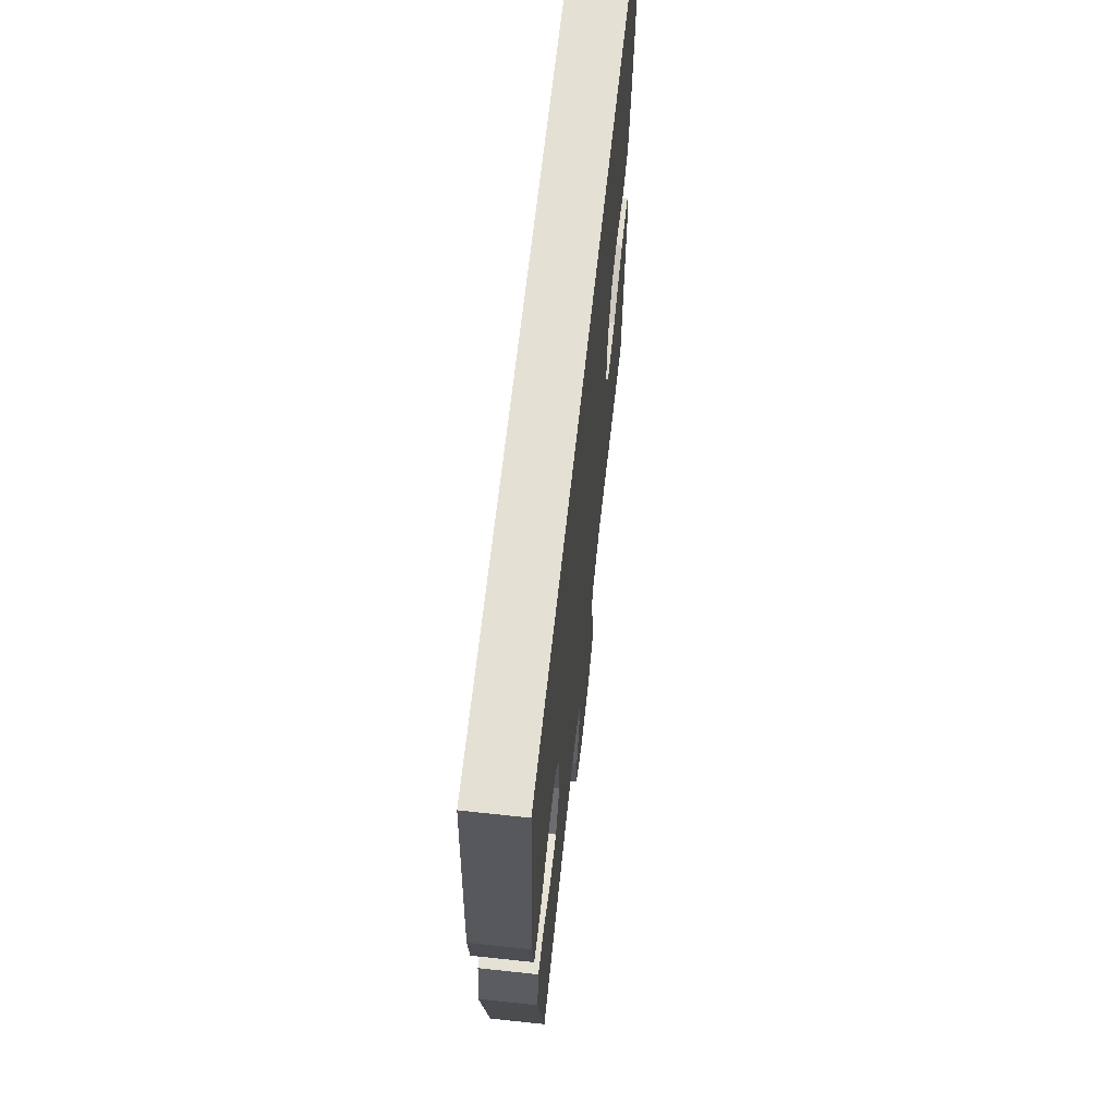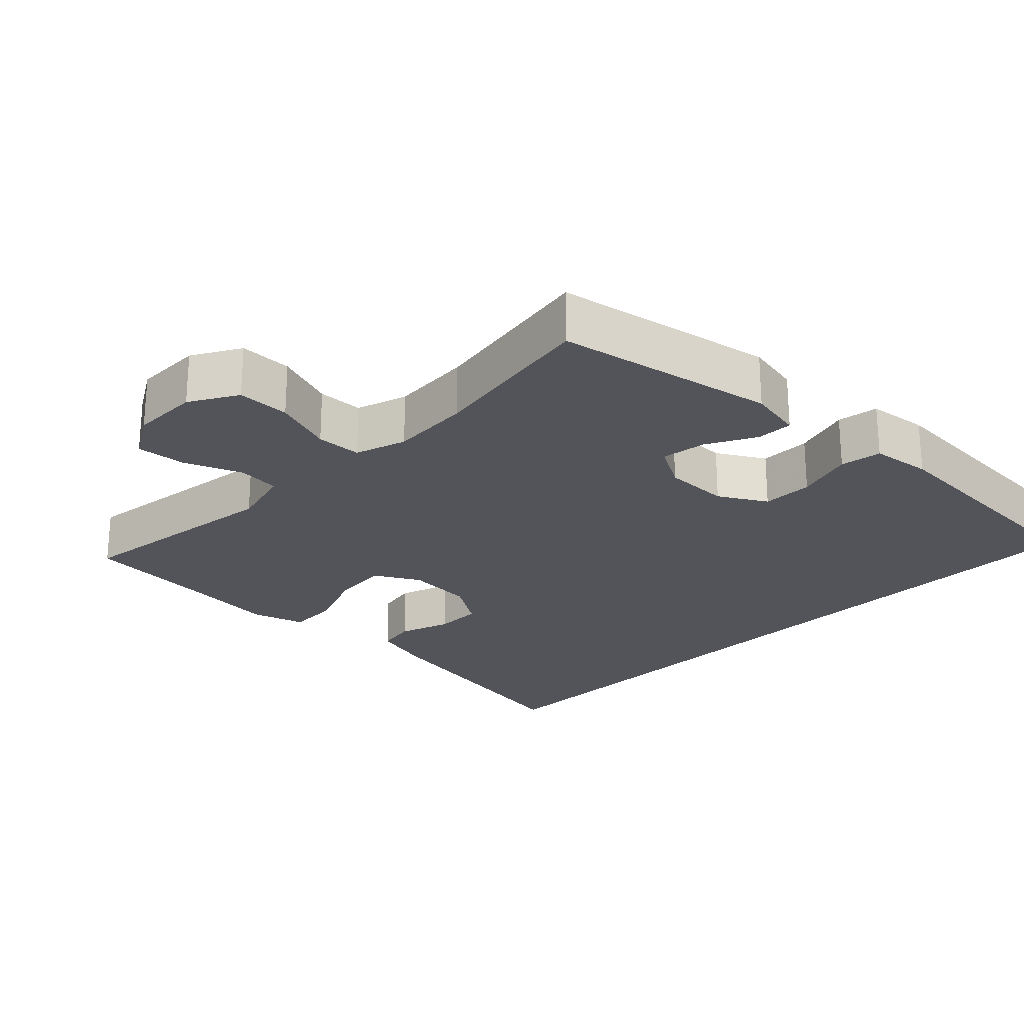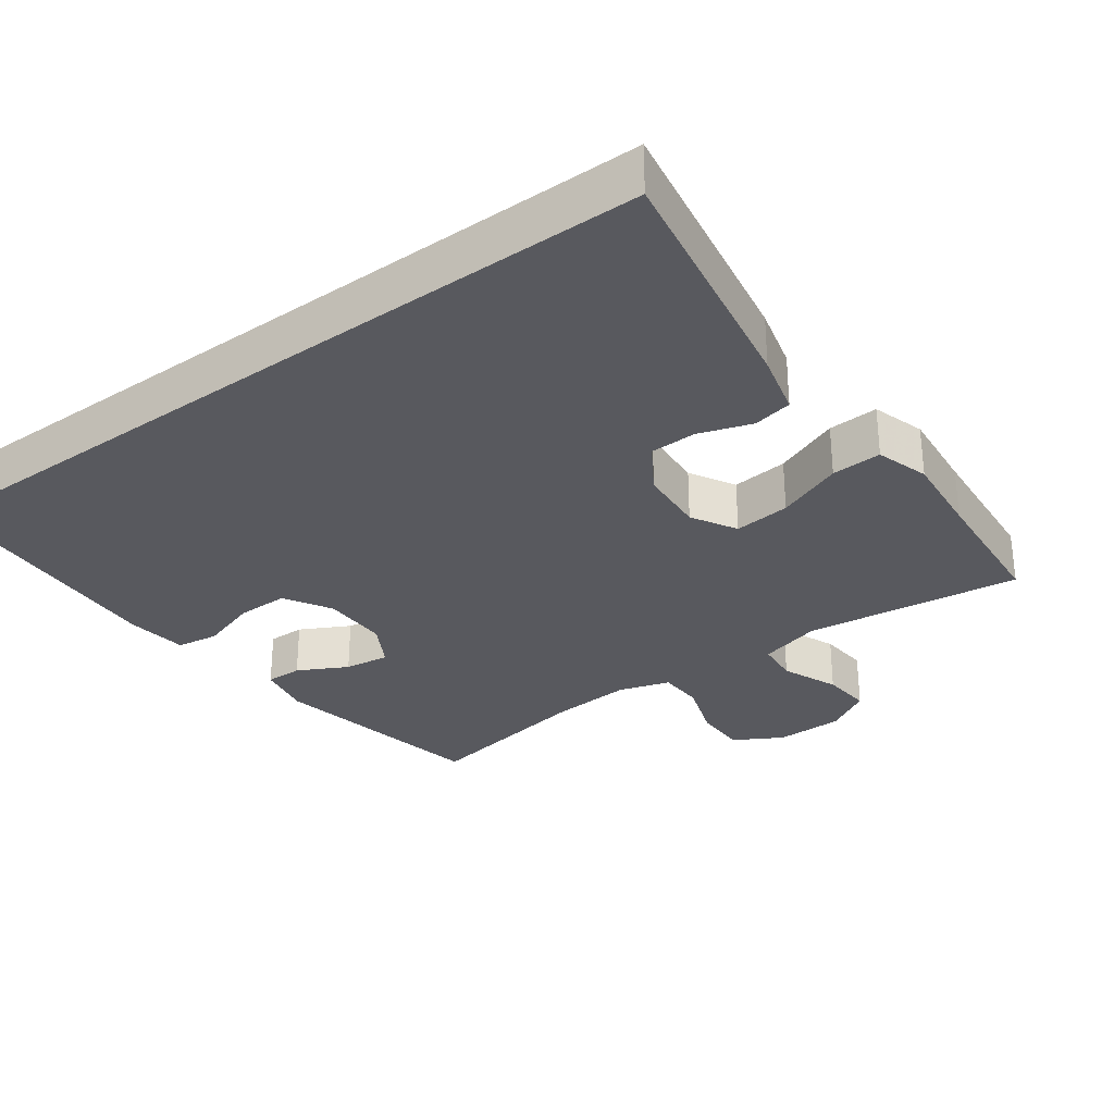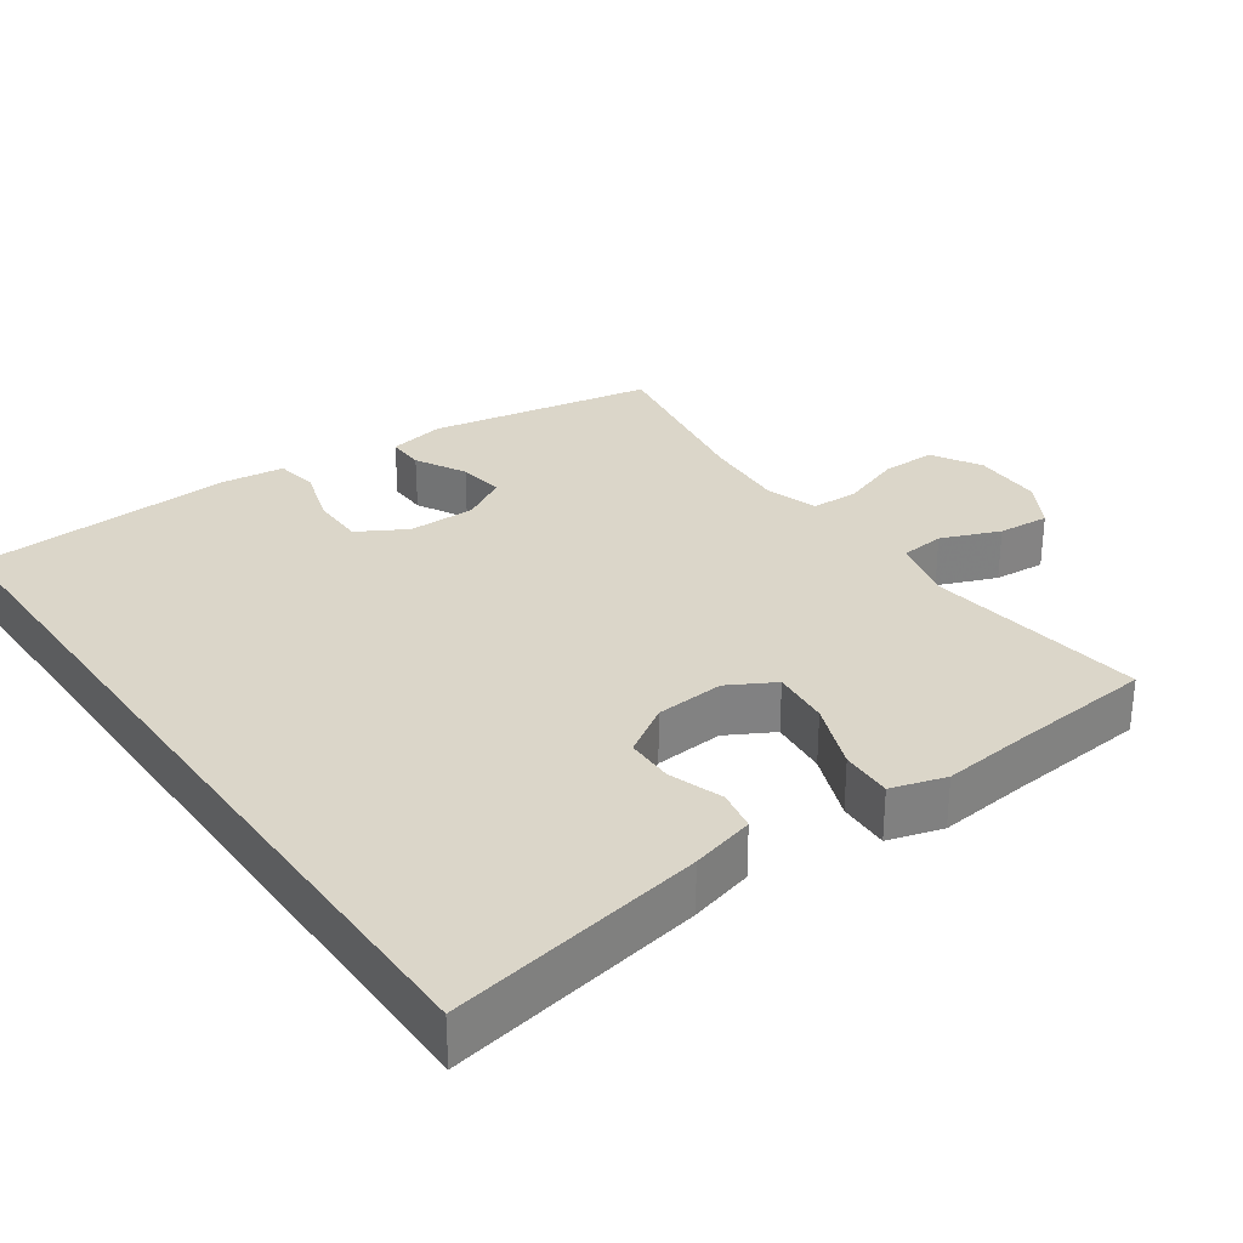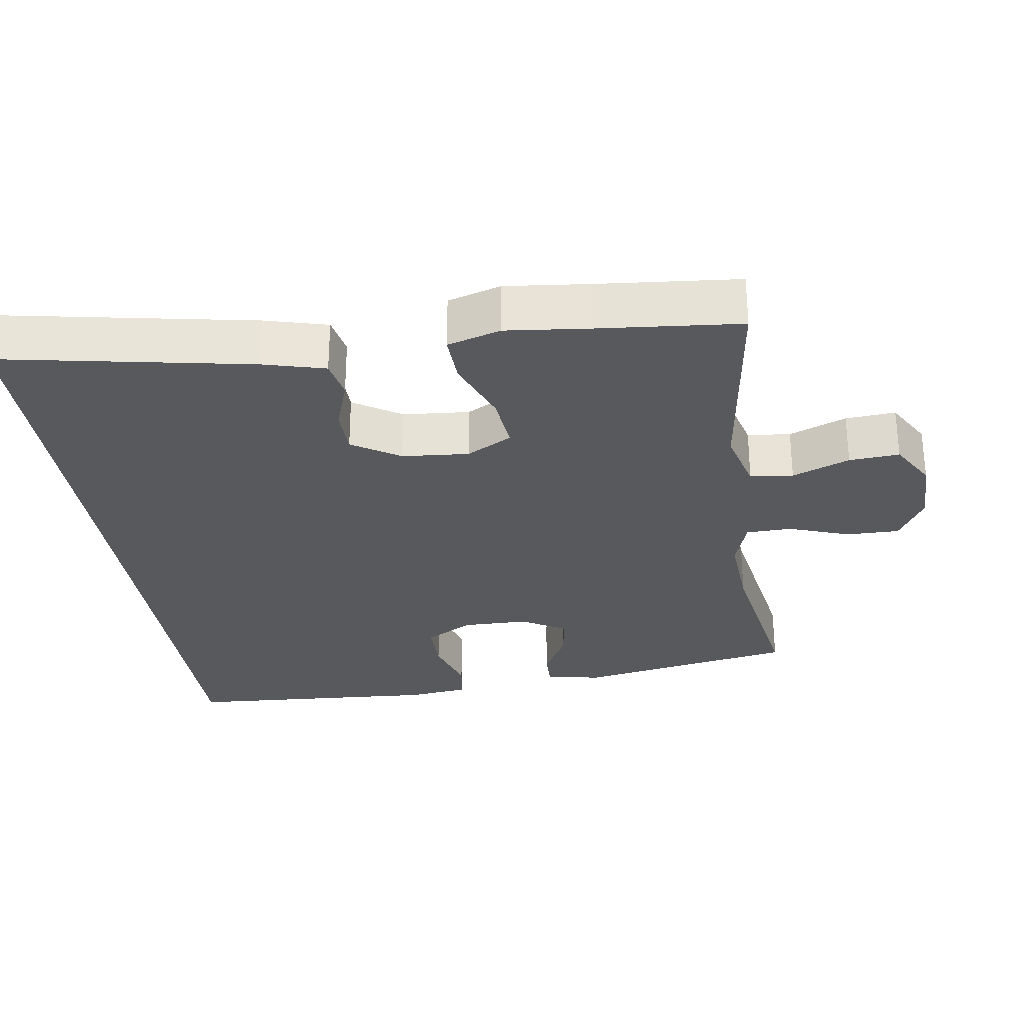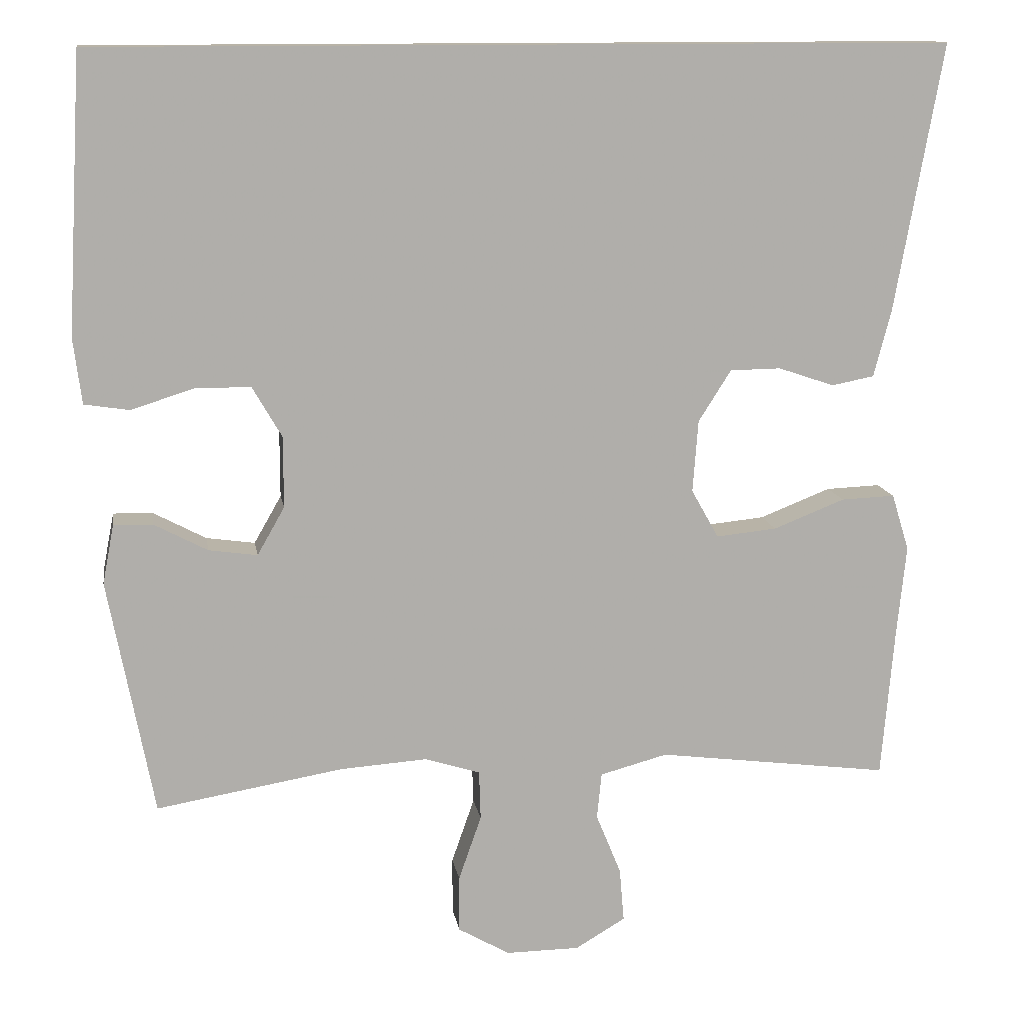
<metadata>
{"format":"obj","ext":"obj","renderer":"f3d","projection":"perspective","resolution":1024,"background":"white","views":[{"elev":65.2,"azim":-83.8,"up":"+Z"},{"elev":-23.8,"azim":-134.5,"up":"+Y"},{"elev":-30.4,"azim":36.3,"up":"+Y"},{"elev":30.0,"azim":54.5,"up":"+Y"},{"elev":-29.0,"azim":98.1,"up":"+Y"},{"elev":12.7,"azim":-9.1,"up":"+Z"}]}
</metadata>
<code>
v -0.568 0.07 0.5
v 0.558 0.07 0.5
v 0.495 0.07 0.147
v 0.472 0.07 0.059
v 0.416 0.07 0.048
v 0.342 0.07 0.073
v 0.275 0.07 0.072
v 0.232 0.07 0.004
v 0.225 0.07 -0.091
v 0.261 0.07 -0.155
v 0.341 0.07 -0.147
v 0.435 0.07 -0.11
v 0.506 0.07 -0.107
v 0.529 0.07 -0.182
v 0.517 0.07 -0.301
v 0.5 0.07 -0.5
v 0.193 0.07 -0.461
v 0.104 0.07 -0.485
v 0.098 0.07 -0.546
v 0.131 0.07 -0.627
v 0.137 0.07 -0.698
v 0.071 0.07 -0.737
v -0.026 0.07 -0.738
v -0.094 0.07 -0.699
v -0.094 0.07 -0.624
v -0.064 0.07 -0.538
v -0.066 0.07 -0.473
v -0.139 0.07 -0.45
v -0.254 0.07 -0.458
v -0.5 0.07 -0.5
v -0.56 0.07 -0.188
v -0.545 0.07 -0.11
v -0.493 0.07 -0.111
v -0.423 0.07 -0.148
v -0.359 0.07 -0.157
v -0.323 0.07 -0.094
v -0.323 0.07 0
v -0.362 0.07 0.067
v -0.435 0.07 0.067
v -0.518 0.07 0.041
v -0.577 0.07 0.05
v -0.588 0.07 0.136
v -0.568 0 0.5
v 0.558 0 0.5
v 0.495 0 0.147
v 0.472 0 0.059
v 0.416 0 0.048
v 0.342 0 0.073
v 0.275 0 0.072
v 0.232 0 0.004
v 0.225 0 -0.091
v 0.261 0 -0.155
v 0.341 0 -0.147
v 0.435 0 -0.11
v 0.506 0 -0.107
v 0.529 0 -0.182
v 0.517 0 -0.301
v 0.5 0 -0.5
v 0.193 0 -0.461
v 0.104 0 -0.485
v 0.098 0 -0.546
v 0.131 0 -0.627
v 0.137 0 -0.698
v 0.071 0 -0.737
v -0.026 0 -0.738
v -0.094 0 -0.699
v -0.094 0 -0.624
v -0.064 0 -0.538
v -0.066 0 -0.473
v -0.139 0 -0.45
v -0.254 0 -0.458
v -0.5 0 -0.5
v -0.56 0 -0.188
v -0.545 0 -0.11
v -0.493 0 -0.111
v -0.423 0 -0.148
v -0.359 0 -0.157
v -0.323 0 -0.094
v -0.323 0 0
v -0.362 0 0.067
v -0.435 0 0.067
v -0.518 0 0.041
v -0.577 0 0.05
v -0.588 0 0.136
f 42 1 2
f 41 42 2
f 40 41 2
f 39 40 2
f 38 39 2 3
f 37 38 3
f 36 37 3
f 32 33 34
f 31 32 34
f 30 31 34
f 29 30 34
f 28 29 34 35
f 27 28 35 36
f 24 25 26
f 23 24 26
f 22 23 26
f 21 22 26
f 20 21 26
f 19 20 26
f 18 19 26 27
f 17 18 27 36
f 15 16 17 36
f 13 14 15
f 12 13 15
f 11 12 15
f 10 11 15
f 3 4 5 6
f 3 6 7
f 36 3 7
f 10 15 36
f 9 10 36
f 8 9 36
f 7 8 36
f 44 43 84
f 44 84 83
f 44 83 82
f 44 82 81
f 45 44 81 80
f 45 80 79
f 45 79 78
f 76 75 74
f 76 74 73
f 76 73 72
f 76 72 71
f 77 76 71 70
f 78 77 70 69
f 68 67 66
f 68 66 65
f 68 65 64
f 68 64 63
f 68 63 62
f 68 62 61
f 69 68 61 60
f 78 69 60 59
f 78 59 58 57
f 57 56 55
f 57 55 54
f 57 54 53
f 57 53 52
f 48 47 46 45
f 49 48 45
f 49 45 78
f 78 57 52
f 78 52 51
f 78 51 50
f 78 50 49
f 1 43 44 2
f 2 44 45 3
f 3 45 46 4
f 4 46 47 5
f 5 47 48 6
f 6 48 49 7
f 7 49 50 8
f 8 50 51 9
f 9 51 52 10
f 10 52 53 11
f 11 53 54 12
f 12 54 55 13
f 13 55 56 14
f 14 56 57 15
f 15 57 58 16
f 16 58 59 17
f 17 59 60 18
f 18 60 61 19
f 19 61 62 20
f 20 62 63 21
f 21 63 64 22
f 22 64 65 23
f 23 65 66 24
f 24 66 67 25
f 25 67 68 26
f 26 68 69 27
f 27 69 70 28
f 28 70 71 29
f 29 71 72 30
f 30 72 73 31
f 31 73 74 32
f 32 74 75 33
f 33 75 76 34
f 34 76 77 35
f 35 77 78 36
f 36 78 79 37
f 37 79 80 38
f 38 80 81 39
f 39 81 82 40
f 40 82 83 41
f 41 83 84 42
f 42 84 43 1

</code>
